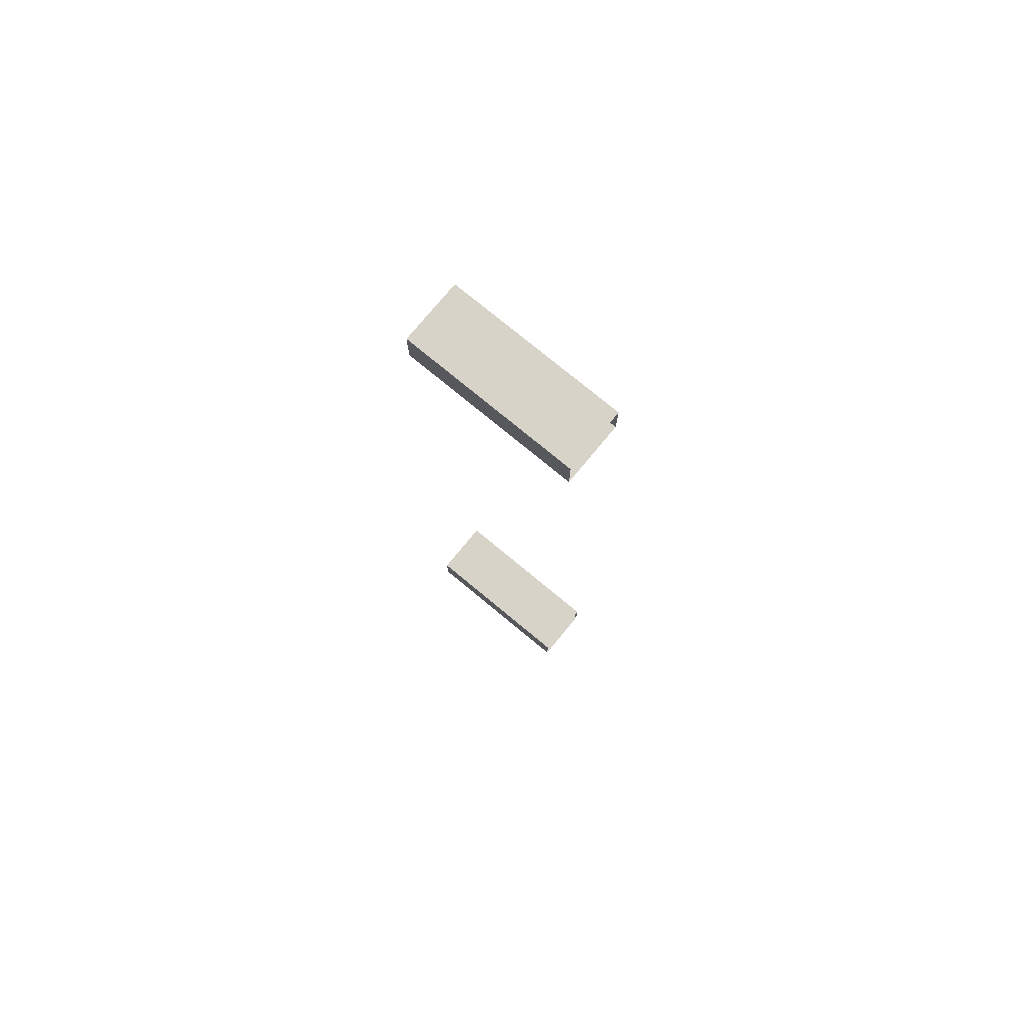
<metadata>
{"format":"obj","ext":"obj","renderer":"f3d","projection":"perspective","resolution":1024,"background":"white","views":[{"elev":76.4,"azim":129.6,"up":"+Y"}]}
</metadata>
<code>
g Leg1_042
v 3 1 0
v -3.662e-06 -1 0
v -3.662e-06 1 0
v 3 -1 0
v 3 -1 0
v -3.662e-06 -1 -8.43
v -3.662e-06 -1 0
v 3 -1 -8.43
v 3 1 0
v 3 -1 -8.43
v 3 -1 0
v 3 1 -8.43
v -3.662e-06 1 0
v 3 1 -8.43
v 3 1 0
v -3.662e-06 1 -8.43
v -3.662e-06 -1 0
v -3.662e-06 1 -8.43
v -3.662e-06 1 0
v -3.662e-06 -1 -8.43
v -3.662e-06 43 0
v -3.662e-06 45 0
v 3 43 -6.104e-07
v 3 45 -6.104e-07
v -3.662e-06 45 0
v -2.441e-06 45 -8.43
v 3 45 -6.104e-07
v 3 45 -8.43
v 3 45 -6.104e-07
v 3 45 -8.43
v 3 43 -6.104e-07
v 3 43 -8.43
v 3 43 -6.104e-07
v 3 43 -8.43
v -3.662e-06 43 0
v -2.441e-06 43 -8.43
v -3.662e-06 43 0
v -2.441e-06 43 -8.43
v -3.662e-06 45 0
v -2.441e-06 45 -8.43
g Leg1_042_0
f 3 2 1
f 4 1 2
f 7 6 5
f 8 5 6
f 11 10 9
f 12 9 10
f 15 14 13
f 16 13 14
f 19 18 17
f 20 17 18
f 23 22 21
f 22 23 24
f 27 26 25
f 26 27 28
f 31 30 29
f 30 31 32
f 35 34 33
f 34 35 36
f 39 38 37
f 38 39 40

</code>
